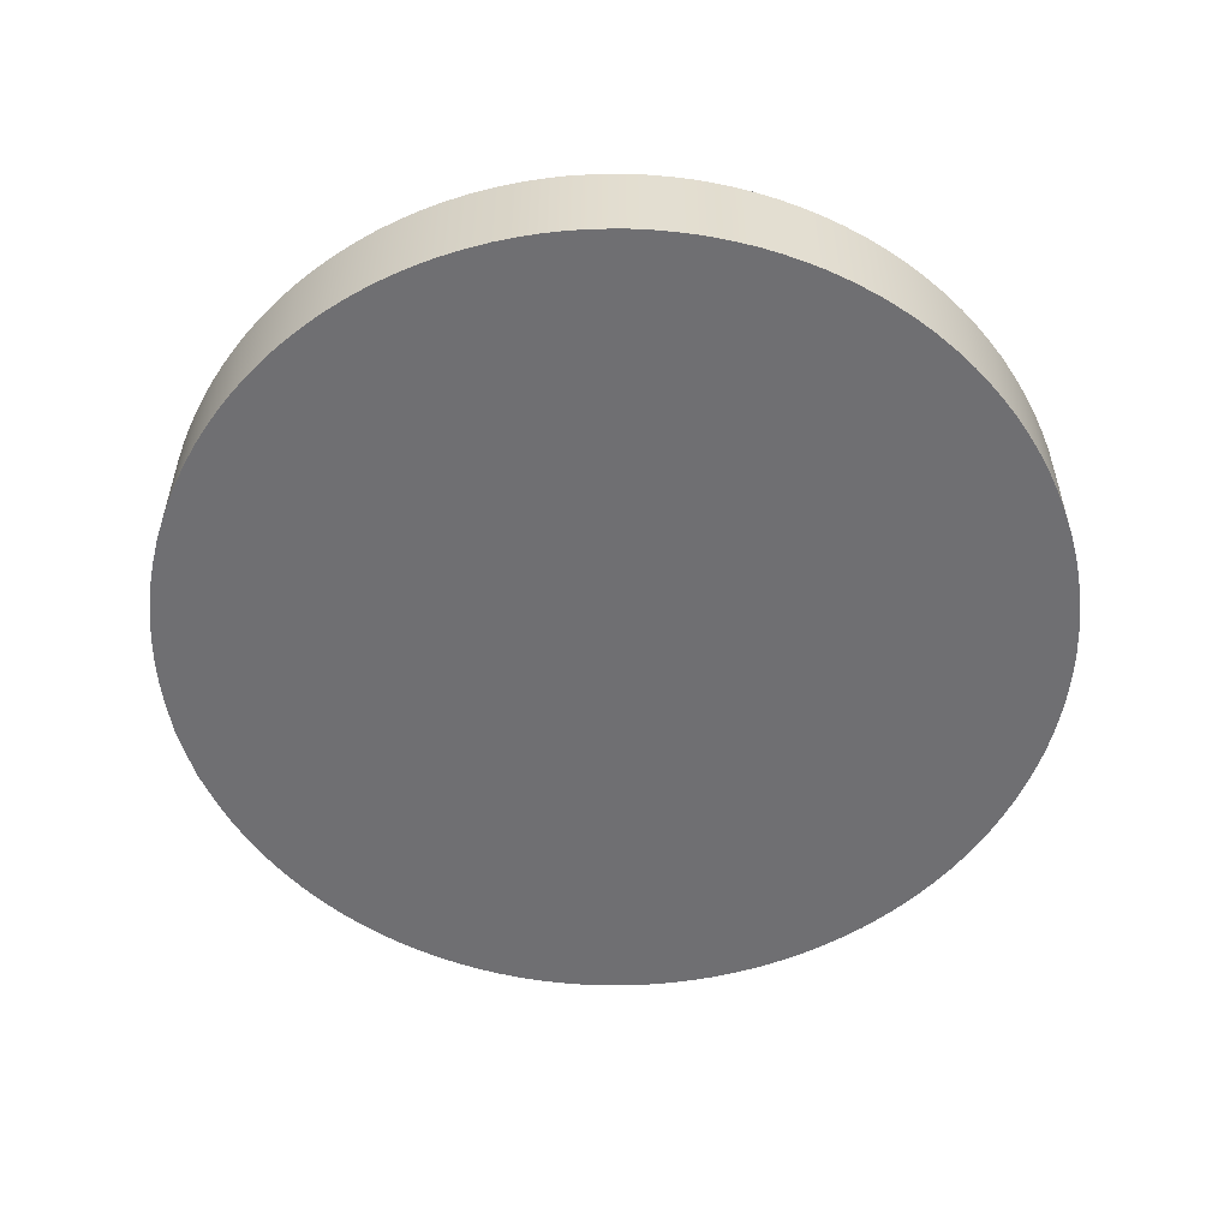
<metadata>
{"format":"obj","ext":"obj","renderer":"f3d","projection":"perspective","resolution":1024,"background":"white","views":[{"elev":-54.7,"azim":107.1,"up":"+Y"}]}
</metadata>
<code>
g Base9
v -0.3042 0 -1.96
v -0.2134 0 -1.972
v -0.2134 0.4846 -1.972
v -0.3042 0.4846 -1.96
v -0.401 0 -1.943
v -0.401 0.4846 -1.943
v -0.5134 0 -1.916
v -0.5134 0.4846 -1.916
v -0.6242 0 -1.883
v -0.6242 0.4846 -1.883
v 1.171 0 -1.601
v 1.243 0.4846 -1.545
v 1.171 0.4846 -1.601
v 1.243 0 -1.545
v 1.319 0.4846 -1.482
v 1.319 0 -1.482
v 1.403 0.4846 -1.403
v 1.403 0 -1.403
v 1.482 0.4846 -1.319
v 1.482 0 -1.319
v 1.545 0 -1.243
v 1.601 0.4846 -1.171
v 1.545 0.4846 -1.243
v 1.601 0 -1.171
v 1.657 0.4846 -1.09
v 1.657 0 -1.09
v 1.718 0.4846 -0.9918
v 1.718 0 -0.9918
v 1.773 0.4846 -0.8902
v 1.773 0 -0.8902
v 1.814 0 -0.8011
v 1.849 0.4846 -0.7165
v 1.814 0.4846 -0.8011
v 1.849 0 -0.7165
v 1.883 0.4846 -0.6242
v 1.883 0 -0.6242
v 1.916 0.4846 -0.5134
v 1.916 0 -0.5134
v 1.943 0.4846 -0.401
v 1.943 0 -0.401
v 1.96 0 -0.3042
v 1.972 0.4846 -0.2134
v 1.96 0.4846 -0.3042
v 1.972 0 -0.2134
v 1.981 0.4846 -0.1155
v 1.981 0 -0.1155
v 1.984 0.4846 1.045e-06
v 1.984 0 1.045e-06
v 1.981 0.4846 0.1155
v 1.981 0 0.1155
v 1.972 0 0.2135
v 1.96 0.4846 0.3042
v 1.972 0.4846 0.2135
v 1.96 0 0.3042
v 1.943 0.4846 0.401
v 1.943 0 0.401
v 1.916 0.4846 0.5134
v 1.916 0 0.5134
v 1.883 0.4846 0.6242
v 1.883 0 0.6242
v 1.849 0 0.7165
v 1.814 0.4846 0.8011
v 1.849 0.4846 0.7165
v 1.814 0 0.8011
v 1.773 0.4846 0.8902
v 1.773 0 0.8902
v 1.718 0.4846 0.9918
v 1.718 0 0.9918
v 1.657 0.4846 1.09
v 1.657 0 1.09
v 1.601 0 1.171
v 1.545 0.4846 1.243
v 1.601 0.4846 1.171
v 1.545 0 1.243
v 1.482 0.4846 1.319
v 1.482 0 1.319
v 1.403 0.4846 1.403
v 1.403 0 1.403
v 1.319 0.4846 1.482
v 1.319 0 1.482
v 1.243 0 1.545
v 1.171 0.4846 1.601
v 1.243 0.4846 1.545
v 1.171 0 1.601
v 1.09 0.4846 1.657
v 1.09 0 1.657
v 0.9918 0.4846 1.718
v 0.9918 0 1.718
v 0.8902 0.4846 1.773
v 0.8902 0 1.773
v 0.8011 0 1.814
v 0.7165 0.4846 1.849
v 0.8011 0.4846 1.814
v 0.7165 0 1.849
v 0.6242 0.4846 1.883
v 0.6242 0 1.883
v 0.5134 0.4846 1.916
v 0.5134 0 1.916
v 0.401 0.4846 1.943
v 0.401 0 1.943
v 0.1155 0 -1.981
v 1.242e-08 0 -1.984
v -0.1155 0 -1.981
v 0.2134 0 -1.972
v -0.2134 0 -1.972
v 0.3042 0 -1.96
v -0.3042 0 -1.96
v -0.401 0 -1.943
v 0.401 0 -1.943
v -0.5134 0 -1.916
v 0.5134 0 -1.916
v -0.6242 0 -1.883
v 0.6242 0 -1.883
v -0.7165 0 -1.849
v 0.7165 0 -1.849
v -0.8011 0 -1.814
v 0.8011 0 -1.814
v 0.8902 0 -1.773
v -0.8902 0 -1.773
v 0.9918 0 -1.718
v -0.9918 0 -1.718
v 1.09 0 -1.657
v -1.09 0 -1.657
v 1.171 0 -1.601
v -1.171 0 -1.601
v 1.243 0 -1.545
v -1.243 0 -1.545
v 1.319 0 -1.482
v -1.319 0 -1.482
v 1.403 0 -1.403
v -1.403 0 -1.403
v 1.482 0 -1.319
v -1.482 0 -1.319
v 1.545 0 -1.243
v -1.545 0 -1.243
v 1.601 0 -1.171
v -1.601 0 -1.171
v 1.657 0 -1.09
v -1.657 0 -1.09
v 1.718 0 -0.9918
v -1.718 0 -0.9918
v 1.773 0 -0.8902
v -1.773 0 -0.8902
v 1.814 0 -0.8011
v -1.814 0 -0.8011
v 1.849 0 -0.7165
v -1.849 0 -0.7165
v 1.883 0 -0.6242
v -1.883 0 -0.6242
v 1.916 0 -0.5134
v -1.916 0 -0.5134
v 1.943 0 -0.401
v -1.943 0 -0.401
v 1.96 0 -0.3042
v -1.96 0 -0.3042
v 1.972 0 -0.2134
v -1.972 0 -0.2134
v -1.981 0 -0.1155
v 1.981 0 -0.1155
v -1.984 0 9.328e-07
v 1.984 0 1.045e-06
v -1.981 0 0.1155
v 1.981 0 0.1155
v -1.972 0 0.2135
v 1.972 0 0.2135
v -1.96 0 0.3042
v 1.96 0 0.3042
v -1.943 0 0.401
v 1.943 0 0.401
v -1.916 0 0.5134
v 1.916 0 0.5134
v -1.883 0 0.6242
v 1.883 0 0.6242
v -1.849 0 0.7165
v 1.849 0 0.7165
v -1.814 0 0.8011
v 1.814 0 0.8011
v -1.773 0 0.8902
v 1.773 0 0.8902
v -1.718 0 0.9918
v 1.718 0 0.9918
v -1.657 0 1.09
v 1.657 0 1.09
v -1.601 0 1.171
v 1.601 0 1.171
v -1.545 0 1.243
v 1.545 0 1.243
v 1.482 0 1.319
v -1.482 0 1.319
v -1.403 0 1.403
v 1.403 0 1.403
v 1.319 0 1.482
v -1.319 0 1.482
v 1.243 0 1.545
v -1.243 0 1.545
v 1.171 0 1.601
v -1.171 0 1.601
v 1.09 0 1.657
v -1.09 0 1.657
v 0.9918 0 1.718
v -0.9918 0 1.718
v 0.8902 0 1.773
v -0.8902 0 1.773
v 0.8011 0 1.814
v -0.8011 0 1.814
v 0.7165 0 1.849
v -0.7165 0 1.849
v 0.6242 0 1.883
v -0.6242 0 1.883
v 0.5134 0 1.916
v -0.5134 0 1.916
v 0.401 0 1.943
v -0.401 0 1.943
v 0.3042 0 1.96
v -0.3042 0 1.96
v 0.1256 0 1.983
v -0.1256 0 1.983
v 0.3042 0 1.96
v 0.1256 0.4846 1.983
v 0.3042 0.4846 1.96
v 0.1256 0 1.983
v -0.1256 0.4846 1.983
v -0.1256 0 1.983
v -0.3042 0.4846 1.96
v -0.3042 0 1.96
v -0.401 0.4846 1.943
v -0.401 0 1.943
v -0.5134 0.4846 1.916
v -0.5134 0 1.916
v -0.6242 0.4846 1.883
v -0.6242 0 1.883
v -0.7165 0 1.849
v -0.8011 0.4846 1.814
v -0.7165 0.4846 1.849
v -0.8011 0 1.814
v -0.8902 0.4846 1.773
v -0.8902 0 1.773
v -0.9918 0.4846 1.718
v -0.9918 0 1.718
v -1.09 0.4846 1.657
v -1.09 0 1.657
v -1.171 0 1.601
v -1.243 0.4846 1.545
v -1.171 0.4846 1.601
v -1.243 0 1.545
v -1.319 0.4846 1.482
v -1.319 0 1.482
v -1.403 0.4846 1.403
v -1.403 0 1.403
v -1.482 0.4846 1.319
v -1.482 0 1.319
v -1.545 0 1.243
v -1.601 0.4846 1.171
v -1.545 0.4846 1.243
v -1.601 0 1.171
v -1.657 0.4846 1.09
v -1.657 0 1.09
v -1.718 0.4846 0.9918
v -1.718 0 0.9918
v -1.773 0.4846 0.8902
v -1.773 0 0.8902
v -1.814 0 0.8011
v -1.849 0.4846 0.7165
v -1.814 0.4846 0.8011
v -1.849 0 0.7165
v -1.883 0.4846 0.6242
v -1.883 0 0.6242
v -1.916 0.4846 0.5134
v -1.916 0 0.5134
v -1.943 0.4846 0.401
v -1.943 0 0.401
v -1.96 0 0.3042
v -1.972 0.4846 0.2135
v -1.96 0.4846 0.3042
v -1.972 0 0.2135
v -1.981 0.4846 0.1155
v -1.981 0 0.1155
v -1.984 0.4846 9.179e-07
v -1.984 0 9.328e-07
v -1.981 0.4846 -0.1155
v -1.981 0 -0.1155
v -1.972 0 -0.2134
v -1.96 0.4846 -0.3042
v -1.972 0.4846 -0.2134
v -1.96 0 -0.3042
v -1.943 0.4846 -0.401
v -1.943 0 -0.401
v -1.916 0.4846 -0.5134
v -1.916 0 -0.5134
v -1.883 0.4846 -0.6242
v -1.883 0 -0.6242
v -1.849 0 -0.7165
v -1.814 0.4846 -0.8011
v -1.849 0.4846 -0.7165
v -1.814 0 -0.8011
v -1.773 0.4846 -0.8902
v -1.773 0 -0.8902
v -1.718 0.4846 -0.9918
v -1.718 0 -0.9918
v -1.657 0.4846 -1.09
v -1.657 0 -1.09
v -1.601 0 -1.171
v -1.545 0.4846 -1.243
v -1.601 0.4846 -1.171
v -1.545 0 -1.243
v -1.482 0.4846 -1.319
v -1.482 0 -1.319
v -1.403 0.4846 -1.403
v -1.403 0 -1.403
v -1.319 0.4846 -1.482
v -1.319 0 -1.482
v -1.243 0.4846 -1.545
v -1.243 0 -1.545
v -1.171 0.4846 -1.601
v -1.171 0 -1.601
v -1.09 0.4846 -1.657
v -1.09 0 -1.657
v -0.9918 0.4846 -1.718
v -0.9918 0 -1.718
v -0.8902 0.4846 -1.773
v -0.8902 0 -1.773
v -0.8011 0.4846 -1.814
v -0.8011 0 -1.814
v -0.7165 0.4846 -1.849
v -0.7165 0 -1.849
v 0.7165 0 -1.849
v 0.8011 0.4846 -1.814
v 0.7165 0.4846 -1.849
v 0.8011 0 -1.814
v 0.8902 0.4846 -1.773
v 0.8902 0 -1.773
v 0.9918 0.4846 -1.718
v 0.9918 0 -1.718
v 1.09 0.4846 -1.657
v 1.09 0 -1.657
v 0.2134 0 -1.972
v 0.3042 0.4846 -1.96
v 0.2134 0.4846 -1.972
v 0.3042 0 -1.96
v 0.401 0.4846 -1.943
v 0.401 0 -1.943
v 0.5134 0.4846 -1.916
v 0.5134 0 -1.916
v 0.6242 0.4846 -1.883
v 0.6242 0 -1.883
v -0.2134 0 -1.972
v -0.1155 0.4846 -1.981
v -0.2134 0.4846 -1.972
v -0.1155 0 -1.981
v 1.242e-08 0.4846 -1.984
v 1.242e-08 0 -1.984
v 0.1155 0.4846 -1.981
v 0.1155 0 -1.981
v 0.2134 0.4846 -1.972
v 0.2134 0 -1.972
v 0.7165 0.4846 -1.849
v 0.6242 0.4846 -1.883
v 0.6242 0 -1.883
v 0.7165 0 -1.849
v 1.171 0.4846 -1.601
v 1.09 0.4846 -1.657
v 1.09 0 -1.657
v 1.171 0 -1.601
v 1.545 0.4846 -1.243
v 1.482 0.4846 -1.319
v 1.482 0 -1.319
v 1.545 0 -1.243
v 1.814 0.4846 -0.8011
v 1.773 0.4846 -0.8902
v 1.773 0 -0.8902
v 1.814 0 -0.8011
v 1.96 0.4846 -0.3042
v 1.943 0.4846 -0.401
v 1.943 0 -0.401
v 1.96 0 -0.3042
v 1.972 0.4846 0.2135
v 1.981 0.4846 0.1155
v 1.981 0 0.1155
v 1.972 0 0.2135
v 1.849 0.4846 0.7165
v 1.883 0.4846 0.6242
v 1.883 0 0.6242
v 1.849 0 0.7165
v 1.601 0.4846 1.171
v 1.657 0.4846 1.09
v 1.657 0 1.09
v 1.601 0 1.171
v 1.243 0.4846 1.545
v 1.319 0.4846 1.482
v 1.319 0 1.482
v 1.243 0 1.545
v 0.8011 0.4846 1.814
v 0.8902 0.4846 1.773
v 0.8902 0 1.773
v 0.8011 0 1.814
v 0.3042 0.4846 1.96
v 0.401 0.4846 1.943
v 0.401 0 1.943
v 0.3042 0 1.96
v -0.7165 0.4846 1.849
v -0.6242 0.4846 1.883
v -0.6242 0 1.883
v -0.7165 0 1.849
v -1.171 0.4846 1.601
v -1.09 0.4846 1.657
v -1.09 0 1.657
v -1.171 0 1.601
v -1.545 0.4846 1.243
v -1.482 0.4846 1.319
v -1.482 0 1.319
v -1.545 0 1.243
v -1.814 0.4846 0.8011
v -1.773 0.4846 0.8902
v -1.773 0 0.8902
v -1.814 0 0.8011
v -1.96 0.4846 0.3042
v -1.943 0.4846 0.401
v -1.943 0 0.401
v -1.96 0 0.3042
v -1.972 0.4846 -0.2134
v -1.981 0.4846 -0.1155
v -1.981 0 -0.1155
v -1.972 0 -0.2134
v -1.849 0.4846 -0.7165
v -1.883 0.4846 -0.6242
v -1.883 0 -0.6242
v -1.849 0 -0.7165
v -1.601 0.4846 -1.171
v -1.657 0.4846 -1.09
v -1.657 0 -1.09
v -1.601 0 -1.171
v -0.6242 0.4846 -1.883
v -0.7165 0.4846 -1.849
v -0.7165 0 -1.849
v -0.6242 0 -1.883
v -0.1155 0.4846 -1.981
v 1.242e-08 0.4846 -1.984
v 0.1155 0.4846 -1.981
v -0.2134 0.4846 -1.972
v 0.2134 0.4846 -1.972
v -0.3042 0.4846 -1.96
v 0.3042 0.4846 -1.96
v 0.3042 0.4846 -1.96
v -0.401 0.4846 -1.943
v -0.3042 0.4846 -1.96
v 0.401 0.4846 -1.943
v 0.401 0.4846 -1.943
v -0.5134 0.4846 -1.916
v -0.401 0.4846 -1.943
v 0.5134 0.4846 -1.916
v -0.6242 0.4846 -1.883
v 0.6242 0.4846 -1.883
v -0.7165 0.4846 -1.849
v 0.7165 0.4846 -1.849
v -0.8011 0.4846 -1.814
v 0.8011 0.4846 -1.814
v 0.8011 0.4846 -1.814
v 0.8902 0.4846 -1.773
v -0.8011 0.4846 -1.814
v -0.8902 0.4846 -1.773
v 0.8902 0.4846 -1.773
v 0.9918 0.4846 -1.718
v -0.8902 0.4846 -1.773
v -0.9918 0.4846 -1.718
v 1.09 0.4846 -1.657
v -1.09 0.4846 -1.657
v 1.171 0.4846 -1.601
v -1.171 0.4846 -1.601
v -1.243 0.4846 -1.545
v 1.243 0.4846 -1.545
v 1.243 0.4846 -1.545
v 1.319 0.4846 -1.482
v -1.243 0.4846 -1.545
v -1.319 0.4846 -1.482
v 1.319 0.4846 -1.482
v 1.403 0.4846 -1.403
v -1.319 0.4846 -1.482
v -1.403 0.4846 -1.403
v 1.482 0.4846 -1.319
v -1.482 0.4846 -1.319
v 1.545 0.4846 -1.243
v -1.545 0.4846 -1.243
v 1.601 0.4846 -1.171
v -1.601 0.4846 -1.171
v 1.601 0.4846 -1.171
v -1.657 0.4846 -1.09
v -1.601 0.4846 -1.171
v 1.657 0.4846 -1.09
v 1.657 0.4846 -1.09
v -1.718 0.4846 -0.9918
v -1.657 0.4846 -1.09
v 1.718 0.4846 -0.9918
v 1.773 0.4846 -0.8902
v -1.773 0.4846 -0.8902
v 1.814 0.4846 -0.8011
v -1.814 0.4846 -0.8011
v 1.849 0.4846 -0.7165
v -1.849 0.4846 -0.7165
v 1.849 0.4846 -0.7165
v 1.883 0.4846 -0.6242
v -1.849 0.4846 -0.7165
v -1.883 0.4846 -0.6242
v 1.883 0.4846 -0.6242
v 1.916 0.4846 -0.5134
v -1.883 0.4846 -0.6242
v -1.916 0.4846 -0.5134
v 1.943 0.4846 -0.401
v -1.943 0.4846 -0.401
v 1.96 0.4846 -0.3042
v -1.96 0.4846 -0.3042
v 1.972 0.4846 -0.2134
v -1.972 0.4846 -0.2134
v 1.972 0.4846 -0.2134
v -1.981 0.4846 -0.1155
v -1.972 0.4846 -0.2134
v 1.981 0.4846 -0.1155
v 1.981 0.4846 -0.1155
v -1.984 0.4846 9.179e-07
v -1.981 0.4846 -0.1155
v 1.984 0.4846 1.045e-06
v -1.981 0.4846 0.1155
v 1.981 0.4846 0.1155
v -1.972 0.4846 0.2135
v 1.972 0.4846 0.2135
v -1.96 0.4846 0.3042
v 1.96 0.4846 0.3042
v 1.96 0.4846 0.3042
v -1.943 0.4846 0.401
v -1.96 0.4846 0.3042
v 1.943 0.4846 0.401
v 1.943 0.4846 0.401
v -1.916 0.4846 0.5134
v -1.943 0.4846 0.401
v 1.916 0.4846 0.5134
v -1.883 0.4846 0.6242
v 1.883 0.4846 0.6242
v -1.849 0.4846 0.7165
v 1.849 0.4846 0.7165
v -1.814 0.4846 0.8011
v 1.814 0.4846 0.8011
v 1.814 0.4846 0.8011
v -1.773 0.4846 0.8902
v -1.814 0.4846 0.8011
v 1.773 0.4846 0.8902
v 1.773 0.4846 0.8902
v -1.718 0.4846 0.9918
v -1.773 0.4846 0.8902
v 1.718 0.4846 0.9918
v -1.657 0.4846 1.09
v 1.657 0.4846 1.09
v -1.601 0.4846 1.171
v 1.601 0.4846 1.171
v -1.545 0.4846 1.243
v 1.545 0.4846 1.243
v 1.545 0.4846 1.243
v -1.482 0.4846 1.319
v -1.545 0.4846 1.243
v 1.482 0.4846 1.319
v 1.482 0.4846 1.319
v -1.403 0.4846 1.403
v -1.482 0.4846 1.319
v 1.403 0.4846 1.403
v -1.319 0.4846 1.482
v 1.319 0.4846 1.482
v -1.243 0.4846 1.545
v 1.243 0.4846 1.545
v 1.171 0.4846 1.601
v -1.171 0.4846 1.601
v 1.171 0.4846 1.601
v -1.09 0.4846 1.657
v -1.171 0.4846 1.601
v 1.09 0.4846 1.657
v 1.09 0.4846 1.657
v -0.9918 0.4846 1.718
v -1.09 0.4846 1.657
v 0.9918 0.4846 1.718
v -0.8902 0.4846 1.773
v 0.8902 0.4846 1.773
v -0.8011 0.4846 1.814
v 0.8011 0.4846 1.814
v -0.7165 0.4846 1.849
v 0.7165 0.4846 1.849
v 0.7165 0.4846 1.849
v -0.6242 0.4846 1.883
v -0.7165 0.4846 1.849
v 0.6242 0.4846 1.883
v 0.6242 0.4846 1.883
v -0.5134 0.4846 1.916
v -0.6242 0.4846 1.883
v 0.5134 0.4846 1.916
v -0.401 0.4846 1.943
v 0.401 0.4846 1.943
v -0.3042 0.4846 1.96
v 0.3042 0.4846 1.96
v -0.1256 0.4846 1.983
v 0.1256 0.4846 1.983
g Base9_0
f 3 2 1
f 4 3 1
f 1 5 4
f 5 6 4
f 5 7 6
f 7 8 6
f 7 9 8
f 9 10 8
f 13 12 11
f 12 14 11
f 14 12 15
f 16 14 15
f 16 15 17
f 18 16 17
f 18 17 19
f 20 18 19
f 23 22 21
f 22 24 21
f 24 22 25
f 26 24 25
f 26 25 27
f 28 26 27
f 28 27 29
f 30 28 29
f 33 32 31
f 32 34 31
f 34 32 35
f 36 34 35
f 36 35 37
f 38 36 37
f 38 37 39
f 40 38 39
f 43 42 41
f 42 44 41
f 44 42 45
f 46 44 45
f 46 45 47
f 48 46 47
f 48 47 49
f 50 48 49
f 53 52 51
f 52 54 51
f 54 52 55
f 56 54 55
f 56 55 57
f 58 56 57
f 58 57 59
f 60 58 59
f 63 62 61
f 62 64 61
f 64 62 65
f 66 64 65
f 66 65 67
f 68 66 67
f 68 67 69
f 70 68 69
f 73 72 71
f 72 74 71
f 74 72 75
f 76 74 75
f 76 75 77
f 78 76 77
f 78 77 79
f 80 78 79
f 83 82 81
f 82 84 81
f 84 82 85
f 86 84 85
f 86 85 87
f 88 86 87
f 88 87 89
f 90 88 89
f 93 92 91
f 92 94 91
f 94 92 95
f 96 94 95
f 96 95 97
f 98 96 97
f 98 97 99
f 100 98 99
f 103 102 101
f 101 104 103
f 104 105 103
f 104 106 105
f 106 107 105
f 106 108 107
f 106 109 108
f 109 110 108
f 109 111 110
f 111 112 110
f 111 113 112
f 113 114 112
f 113 115 114
f 115 116 114
f 115 117 116
f 117 118 116
f 118 119 116
f 118 120 119
f 120 121 119
f 120 122 121
f 122 123 121
f 122 124 123
f 124 125 123
f 124 126 125
f 126 127 125
f 126 128 127
f 128 129 127
f 128 130 129
f 130 131 129
f 130 132 131
f 132 133 131
f 132 134 133
f 134 135 133
f 134 136 135
f 136 137 135
f 136 138 137
f 138 139 137
f 138 140 139
f 140 141 139
f 140 142 141
f 142 143 141
f 142 144 143
f 144 145 143
f 144 146 145
f 146 147 145
f 146 148 147
f 148 149 147
f 148 150 149
f 150 151 149
f 150 152 151
f 152 153 151
f 152 154 153
f 154 155 153
f 154 156 155
f 156 157 155
f 156 158 157
f 156 159 158
f 159 160 158
f 159 161 160
f 161 162 160
f 161 163 162
f 163 164 162
f 163 165 164
f 165 166 164
f 165 167 166
f 167 168 166
f 167 169 168
f 169 170 168
f 169 171 170
f 171 172 170
f 171 173 172
f 173 174 172
f 173 175 174
f 175 176 174
f 175 177 176
f 177 178 176
f 177 179 178
f 179 180 178
f 179 181 180
f 181 182 180
f 181 183 182
f 183 184 182
f 183 185 184
f 185 186 184
f 185 187 186
f 187 188 186
f 188 189 186
f 188 190 189
f 188 191 190
f 191 192 190
f 192 193 190
f 192 194 193
f 194 195 193
f 194 196 195
f 196 197 195
f 196 198 197
f 198 199 197
f 198 200 199
f 200 201 199
f 200 202 201
f 202 203 201
f 202 204 203
f 204 205 203
f 204 206 205
f 206 207 205
f 206 208 207
f 208 209 207
f 208 210 209
f 210 211 209
f 210 212 211
f 212 213 211
f 212 214 213
f 214 215 213
f 214 216 215
f 216 217 215
f 220 219 218
f 219 221 218
f 221 219 222
f 223 221 222
f 222 224 223
f 224 225 223
f 225 224 226
f 227 225 226
f 227 226 228
f 229 227 228
f 229 228 230
f 231 229 230
f 234 233 232
f 233 235 232
f 235 233 236
f 237 235 236
f 237 236 238
f 239 237 238
f 239 238 240
f 241 239 240
f 244 243 242
f 243 245 242
f 245 243 246
f 247 245 246
f 247 246 248
f 249 247 248
f 249 248 250
f 251 249 250
f 254 253 252
f 253 255 252
f 255 253 256
f 257 255 256
f 257 256 258
f 259 257 258
f 259 258 260
f 261 259 260
f 264 263 262
f 263 265 262
f 265 263 266
f 267 265 266
f 267 266 268
f 269 267 268
f 269 268 270
f 271 269 270
f 274 273 272
f 273 275 272
f 275 273 276
f 277 275 276
f 277 276 278
f 279 277 278
f 279 278 280
f 281 279 280
f 284 283 282
f 283 285 282
f 285 283 286
f 287 285 286
f 287 286 288
f 289 287 288
f 289 288 290
f 291 289 290
f 294 293 292
f 293 295 292
f 295 293 296
f 297 295 296
f 297 296 298
f 299 297 298
f 299 298 300
f 301 299 300
f 304 303 302
f 303 305 302
f 305 303 306
f 307 305 306
f 307 306 308
f 309 307 308
f 309 308 310
f 311 309 310
f 311 310 312
f 313 311 312
f 312 314 313
f 314 315 313
f 315 314 316
f 317 315 316
f 317 316 318
f 319 317 318
f 319 318 320
f 321 319 320
f 321 320 322
f 323 321 322
f 322 324 323
f 324 325 323
f 328 327 326
f 327 329 326
f 329 327 330
f 331 329 330
f 331 330 332
f 333 331 332
f 333 332 334
f 335 333 334
f 338 337 336
f 337 339 336
f 339 337 340
f 341 339 340
f 341 340 342
f 343 341 342
f 343 342 344
f 345 343 344
f 348 347 346
f 347 349 346
f 347 350 349
f 350 351 349
f 350 352 351
f 352 353 351
f 352 354 353
f 354 355 353
f 358 357 356
f 359 358 356
f 362 361 360
f 363 362 360
f 366 365 364
f 367 366 364
f 370 369 368
f 371 370 368
f 374 373 372
f 375 374 372
f 378 377 376
f 379 378 376
f 382 381 380
f 383 382 380
f 386 385 384
f 387 386 384
f 390 389 388
f 391 390 388
f 394 393 392
f 395 394 392
f 398 397 396
f 399 398 396
f 402 401 400
f 403 402 400
f 406 405 404
f 407 406 404
f 410 409 408
f 411 410 408
f 414 413 412
f 415 414 412
f 418 417 416
f 419 418 416
f 422 421 420
f 423 422 420
f 426 425 424
f 427 426 424
f 430 429 428
f 431 430 428
f 434 433 432
f 435 434 432
f 438 437 436
f 436 439 438
f 439 440 438
f 439 441 440
f 441 442 440
f 445 444 443
f 444 446 443
f 449 448 447
f 448 450 447
f 448 451 450
f 451 452 450
f 451 453 452
f 453 454 452
f 453 455 454
f 455 456 454
f 459 458 457
f 459 460 458
f 463 462 461
f 463 464 462
f 464 465 462
f 464 466 465
f 466 467 465
f 466 468 467
f 468 469 467
f 469 470 467
f 473 472 471
f 473 474 472
f 477 476 475
f 477 478 476
f 478 479 476
f 478 480 479
f 480 481 479
f 480 482 481
f 482 483 481
f 482 484 483
f 487 486 485
f 486 488 485
f 491 490 489
f 490 492 489
f 490 493 492
f 490 494 493
f 494 495 493
f 494 496 495
f 496 497 495
f 496 498 497
f 501 500 499
f 501 502 500
f 505 504 503
f 505 506 504
f 506 507 504
f 506 508 507
f 508 509 507
f 508 510 509
f 510 511 509
f 510 512 511
f 515 514 513
f 514 516 513
f 519 518 517
f 518 520 517
f 518 521 520
f 521 522 520
f 521 523 522
f 523 524 522
f 523 525 524
f 525 526 524
f 529 528 527
f 528 530 527
f 533 532 531
f 532 534 531
f 532 535 534
f 535 536 534
f 535 537 536
f 537 538 536
f 537 539 538
f 539 540 538
f 543 542 541
f 542 544 541
f 547 546 545
f 546 548 545
f 546 549 548
f 549 550 548
f 549 551 550
f 551 552 550
f 551 553 552
f 553 554 552
f 557 556 555
f 556 558 555
f 561 560 559
f 560 562 559
f 560 563 562
f 563 564 562
f 563 565 564
f 565 566 564
f 565 567 566
f 565 568 567
f 571 570 569
f 570 572 569
f 575 574 573
f 574 576 573
f 574 577 576
f 577 578 576
f 577 579 578
f 579 580 578
f 579 581 580
f 581 582 580
f 585 584 583
f 584 586 583
f 589 588 587
f 588 590 587
f 588 591 590
f 591 592 590
f 591 593 592
f 593 594 592
f 593 595 594
f 595 596 594

</code>
